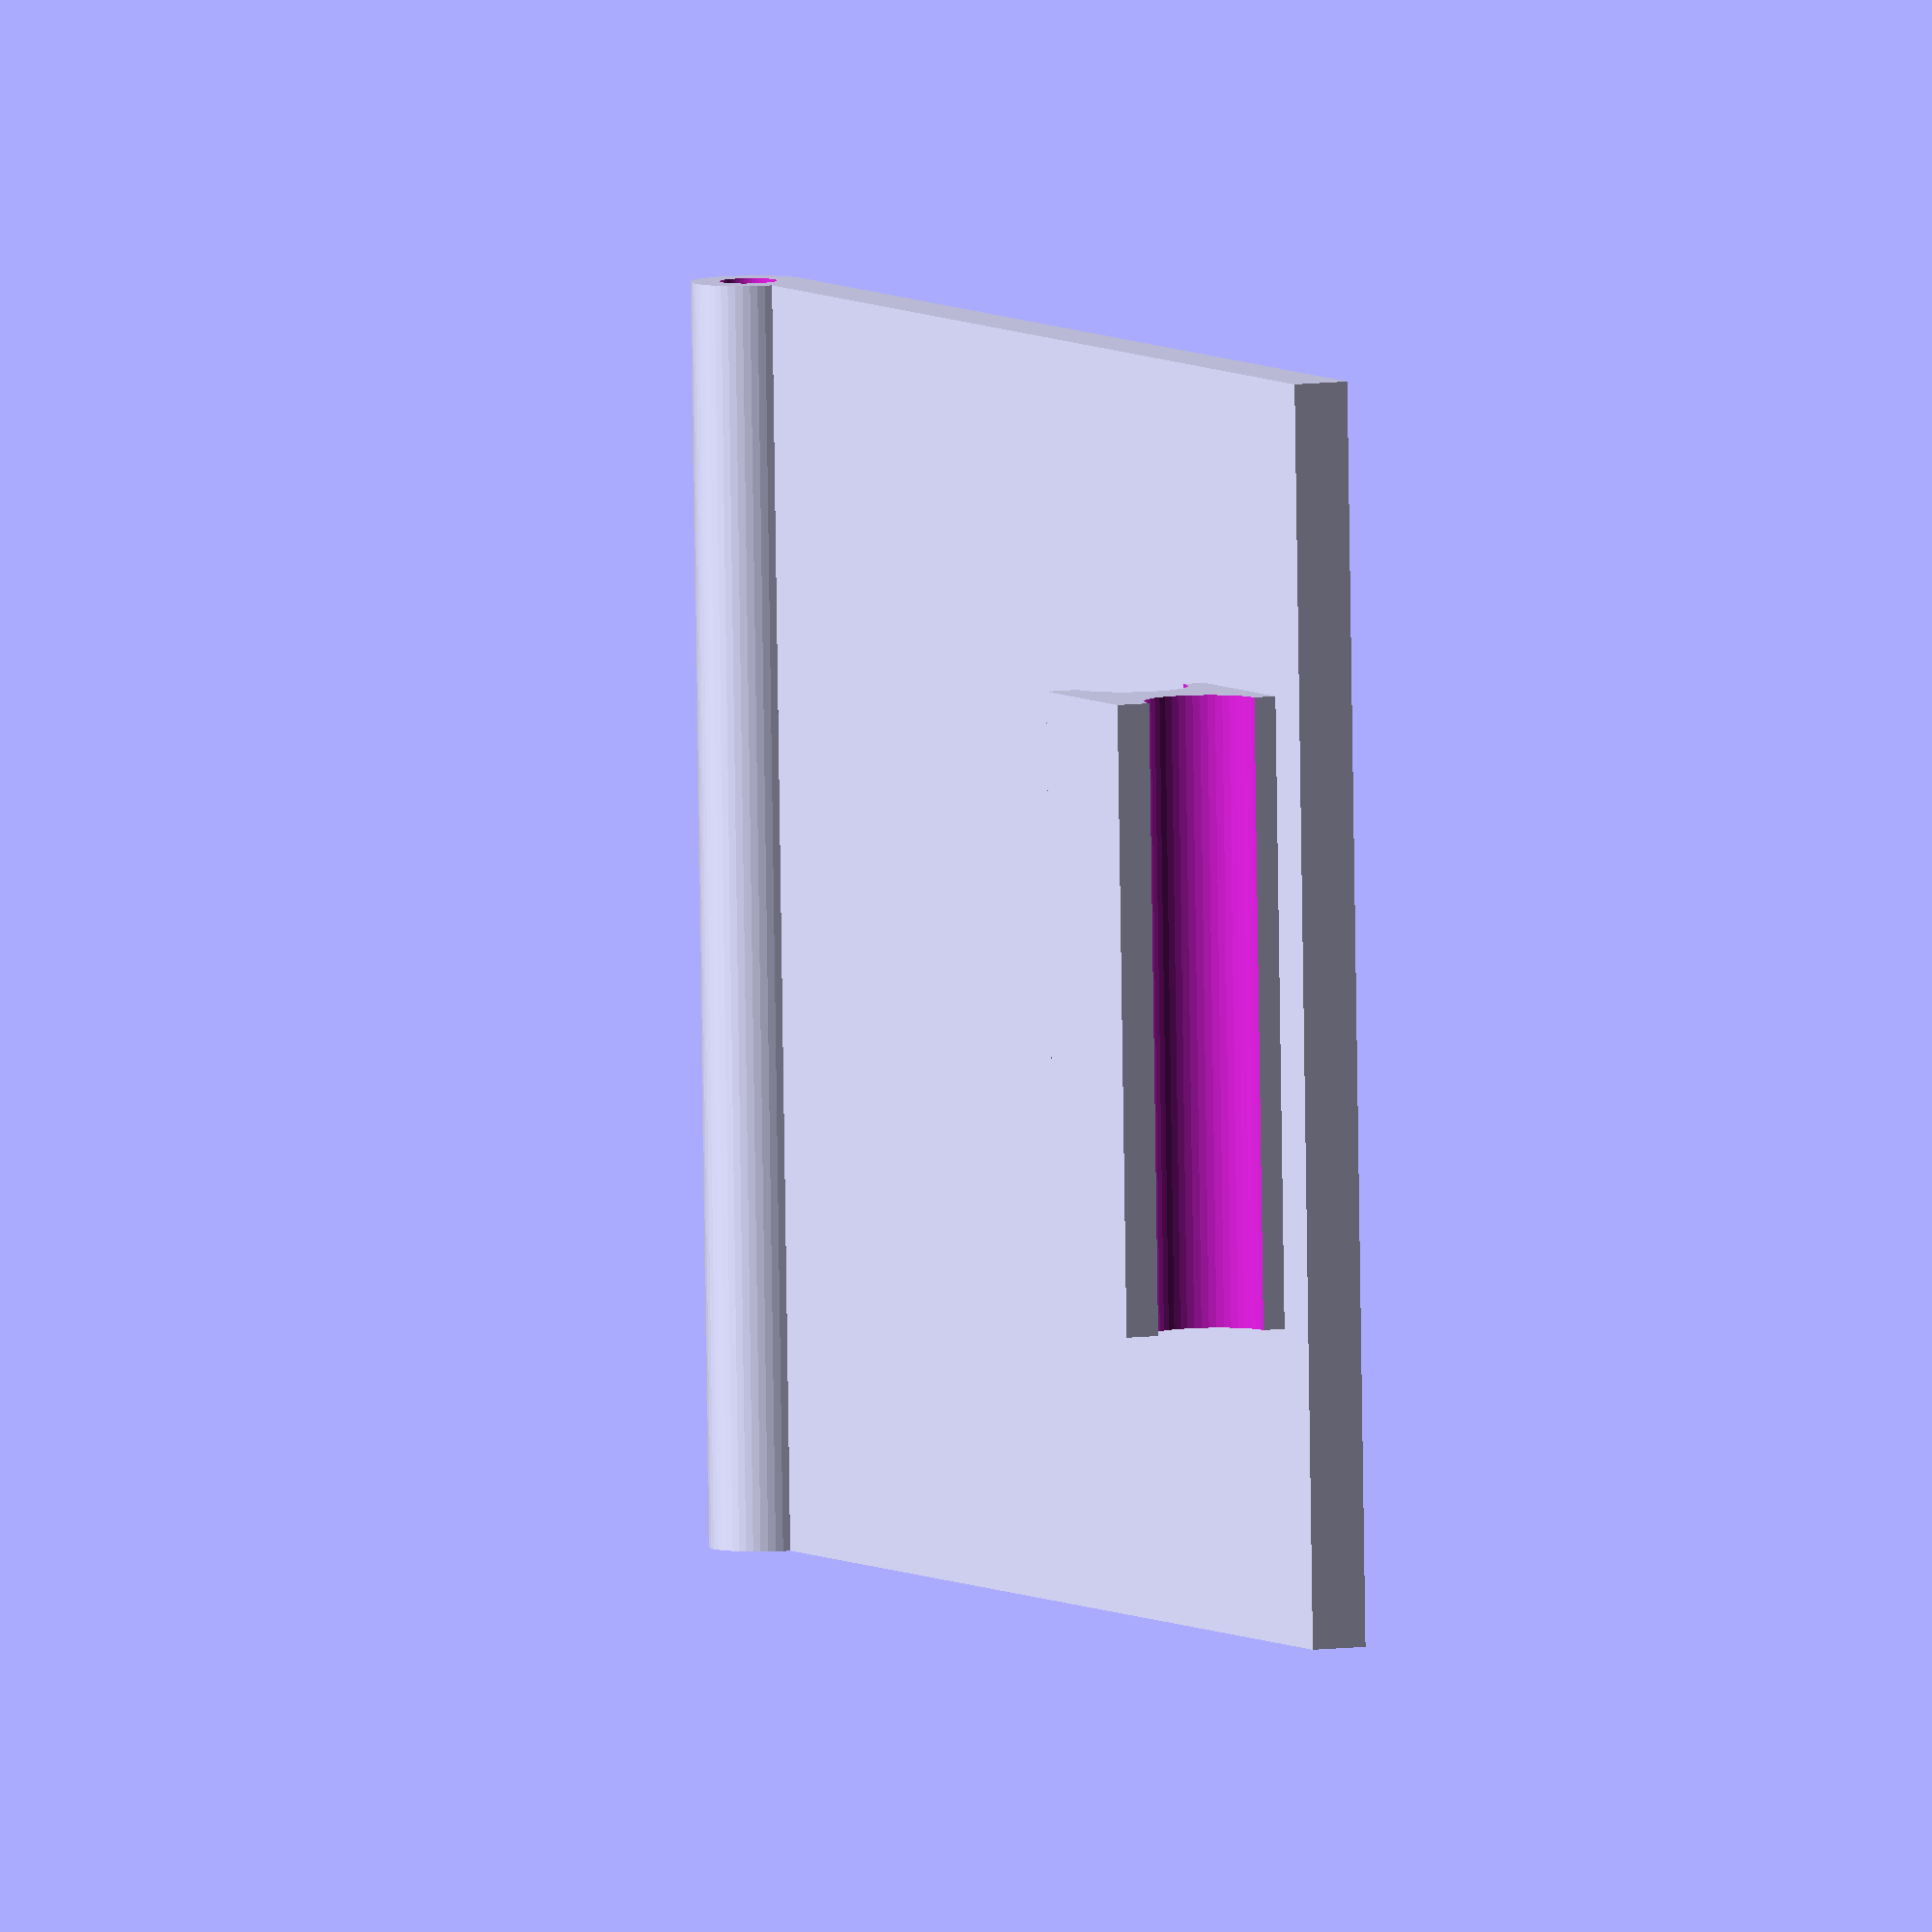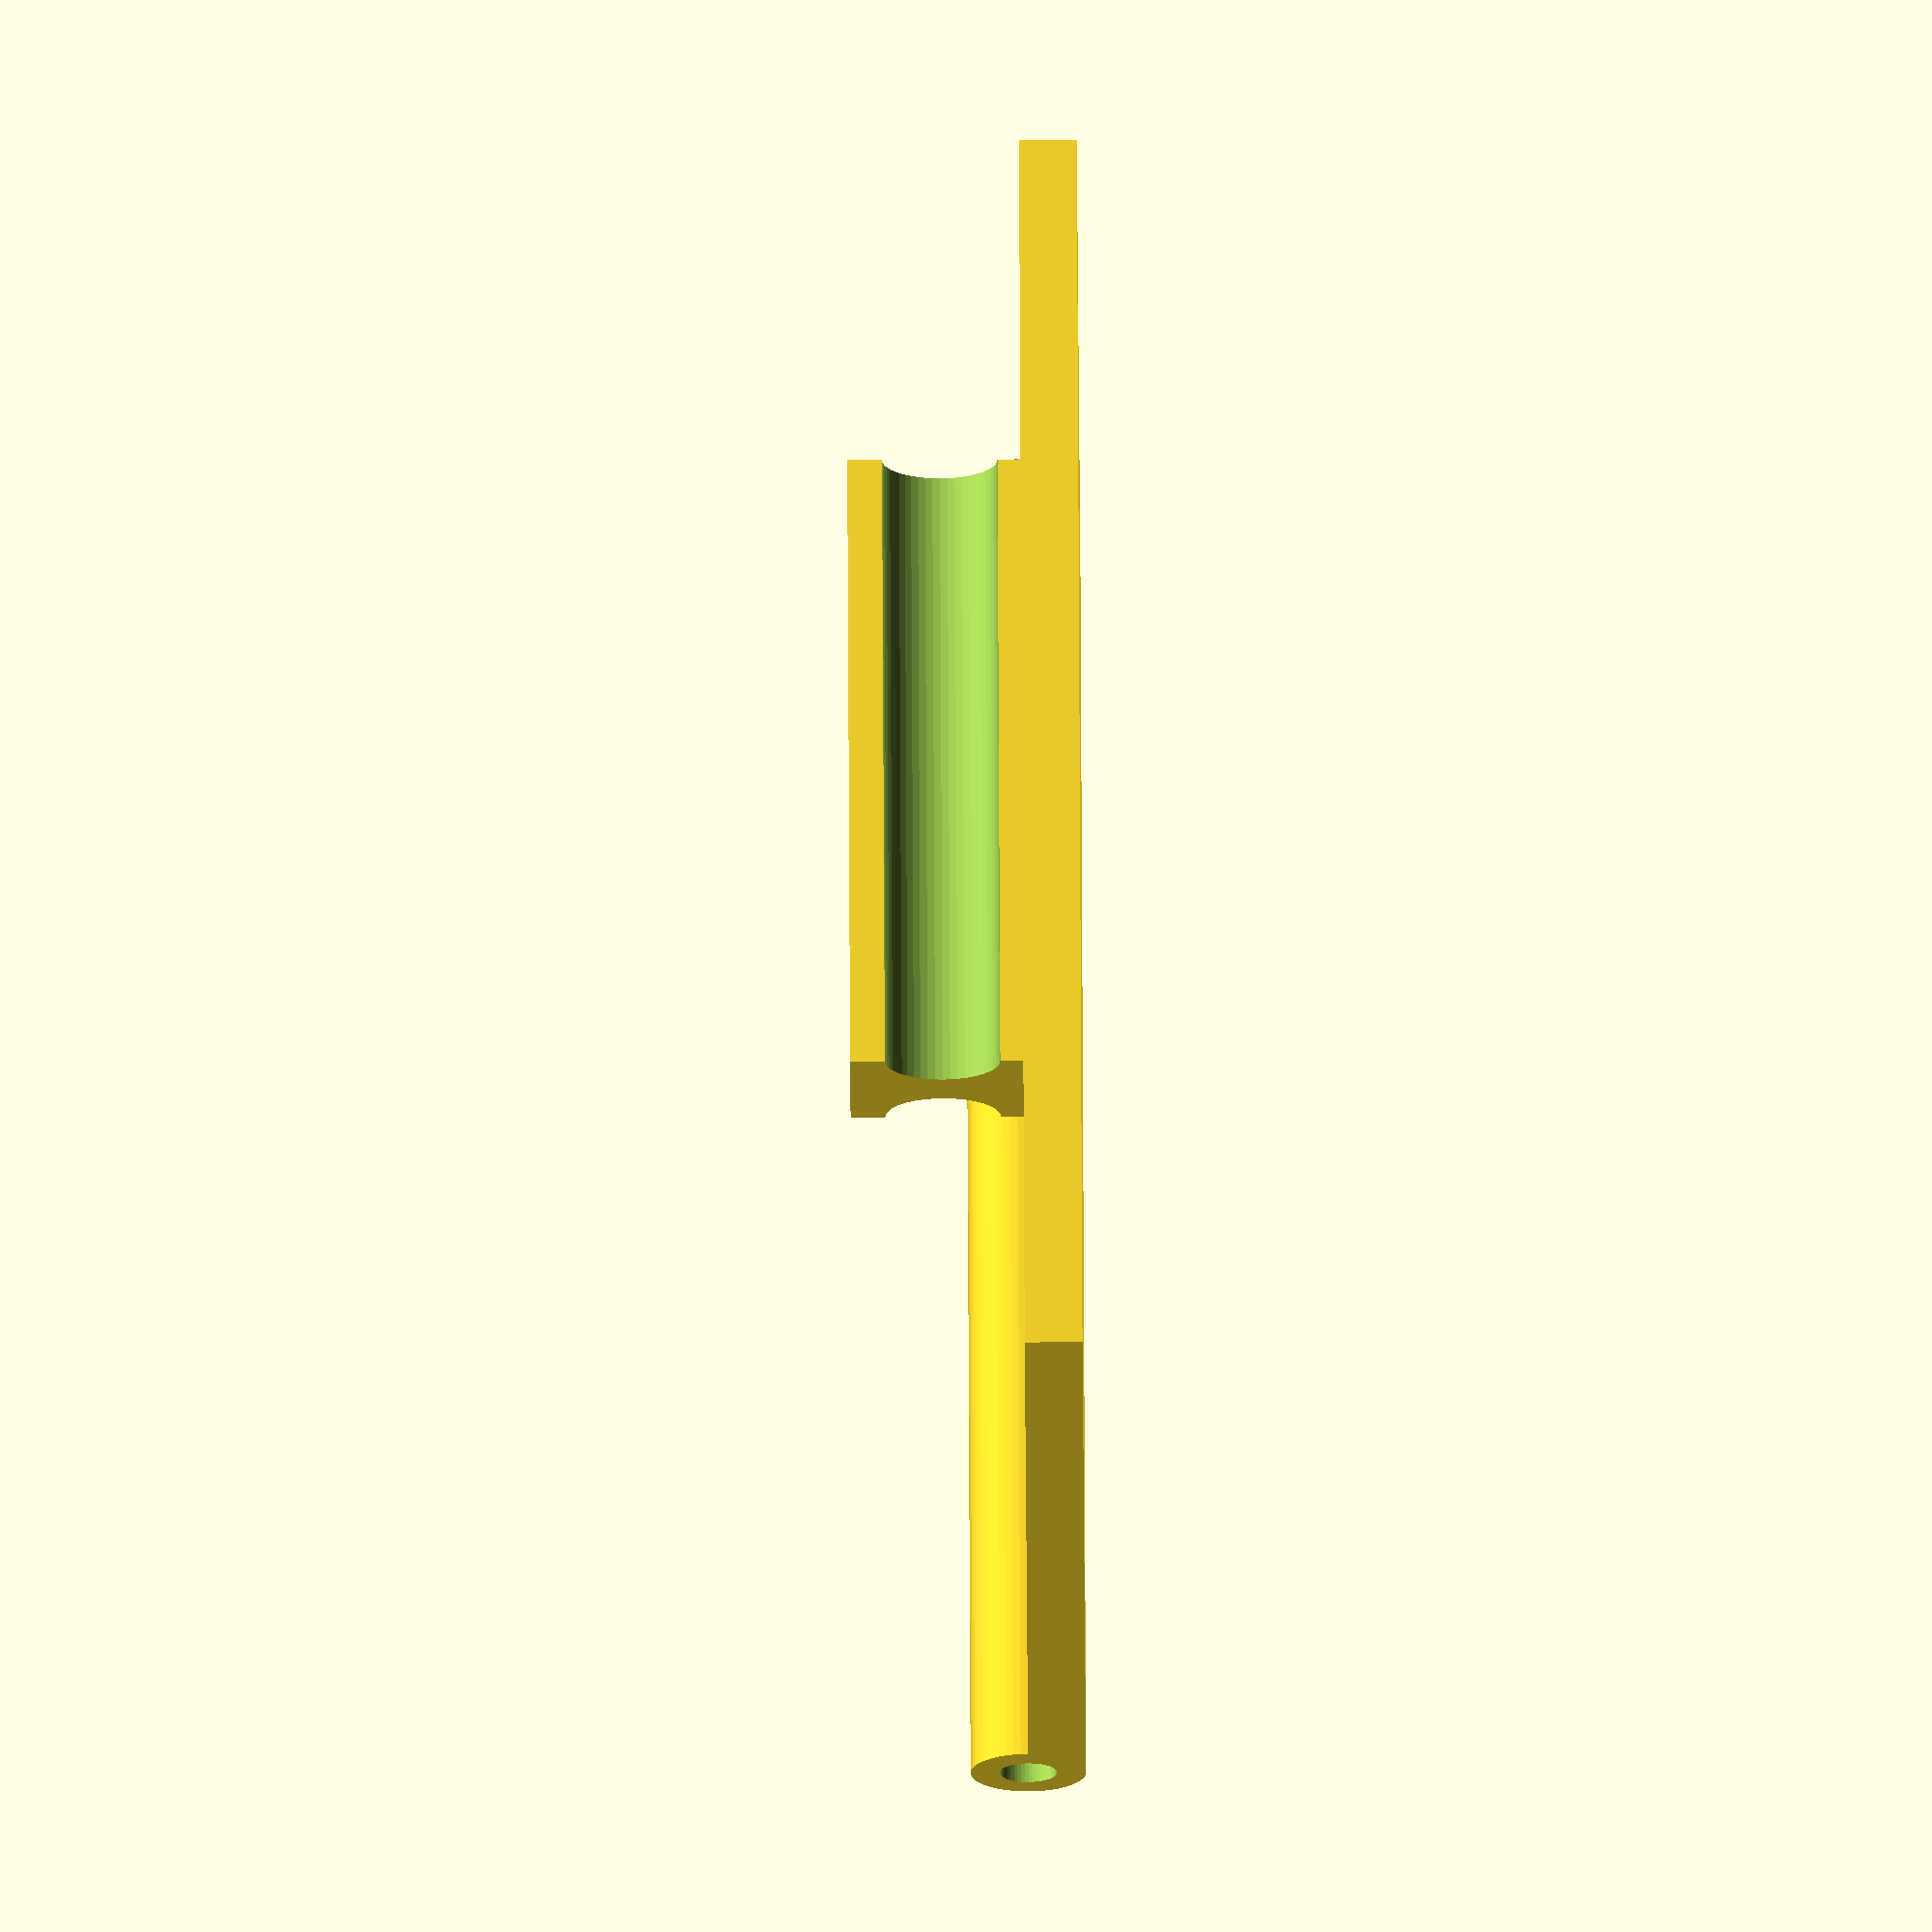
<openscad>
$fn =48;
wall_thickness = 5;
wall_width = 120;
difference(){
translate([0,5,0])
cube([wall_width-2*wall_thickness,wall_width-wall_thickness,wall_thickness]);

rotate([0,90,0]){
    translate([-5,wall_thickness,-5]){
        difference(){
            cylinder(d = 10, h = wall_width);  
        }
            }
        }
    }
difference(){
rotate([0,90,0]){
   translate([-5,wall_thickness,0]){
     difference(){
        cylinder(d = 10, h = wall_width-2*wall_thickness);
         translate([0,0,-5])
            cylinder(d = 5, h = wall_width);  
      }
        }
        
}
}

// handle
translate([(wall_width-wall_thickness*2)/4,wall_width-4*wall_thickness,wall_thickness])
    difference(){
        cube([55,15,15]);
        translate([-5,0,7]){
        rotate([0,90,0]){
            
            cylinder(h = 100, r = 5);
            }
        }
         translate([-5,15,7]){   
            rotate([0,90,0]){
            
            cylinder(h = 100, r = 5);
            }
        }
    }
</openscad>
<views>
elev=352.9 azim=88.0 roll=65.7 proj=o view=wireframe
elev=257.3 azim=328.4 roll=89.7 proj=o view=solid
</views>
